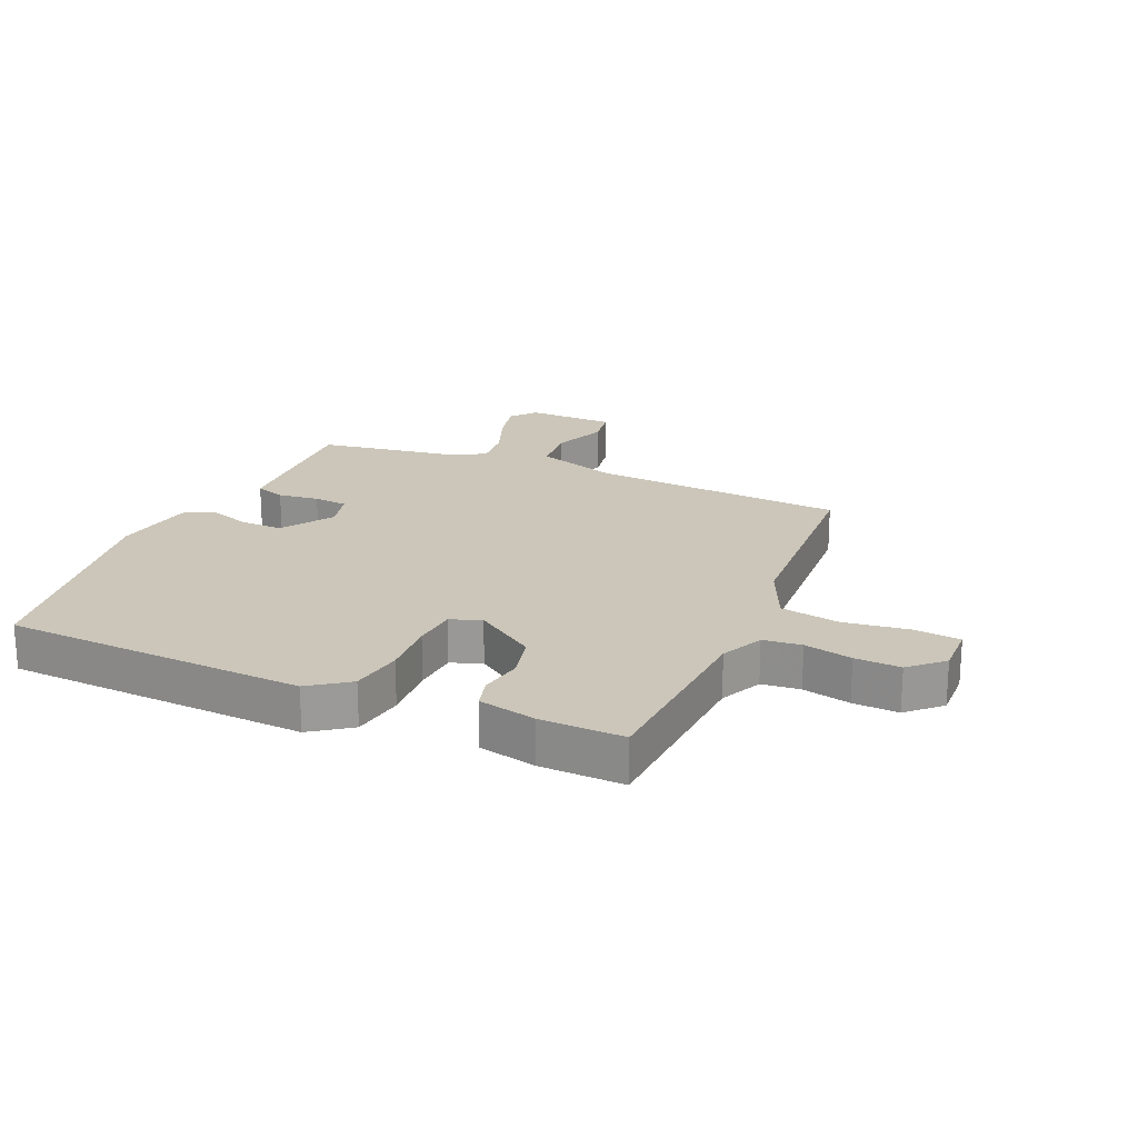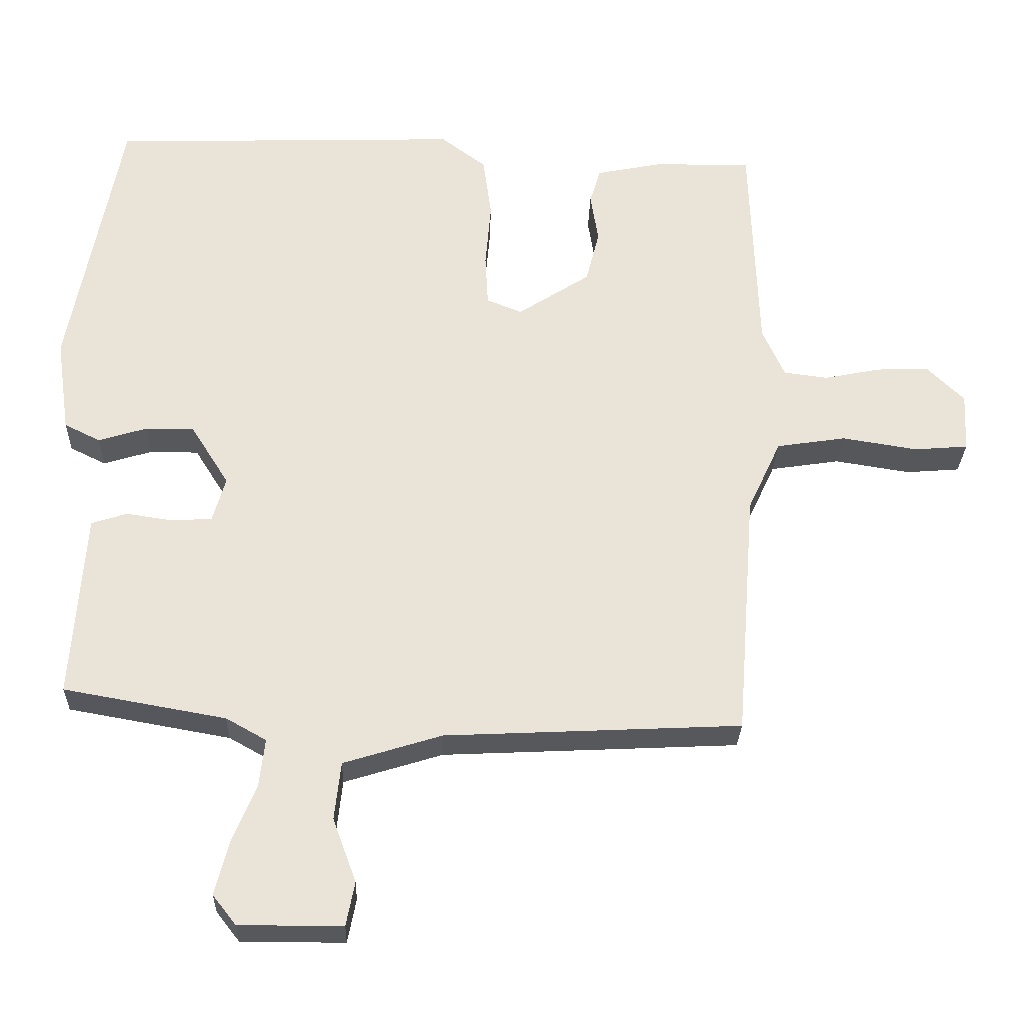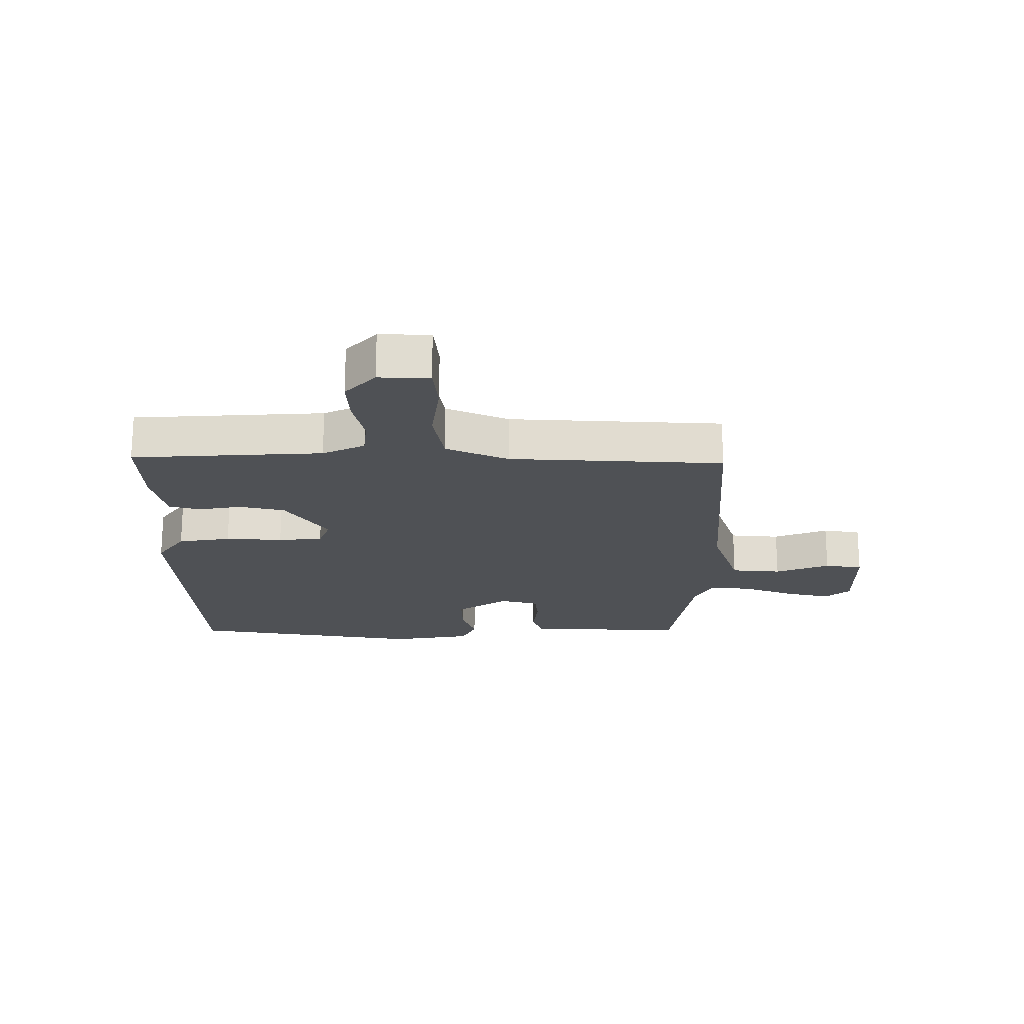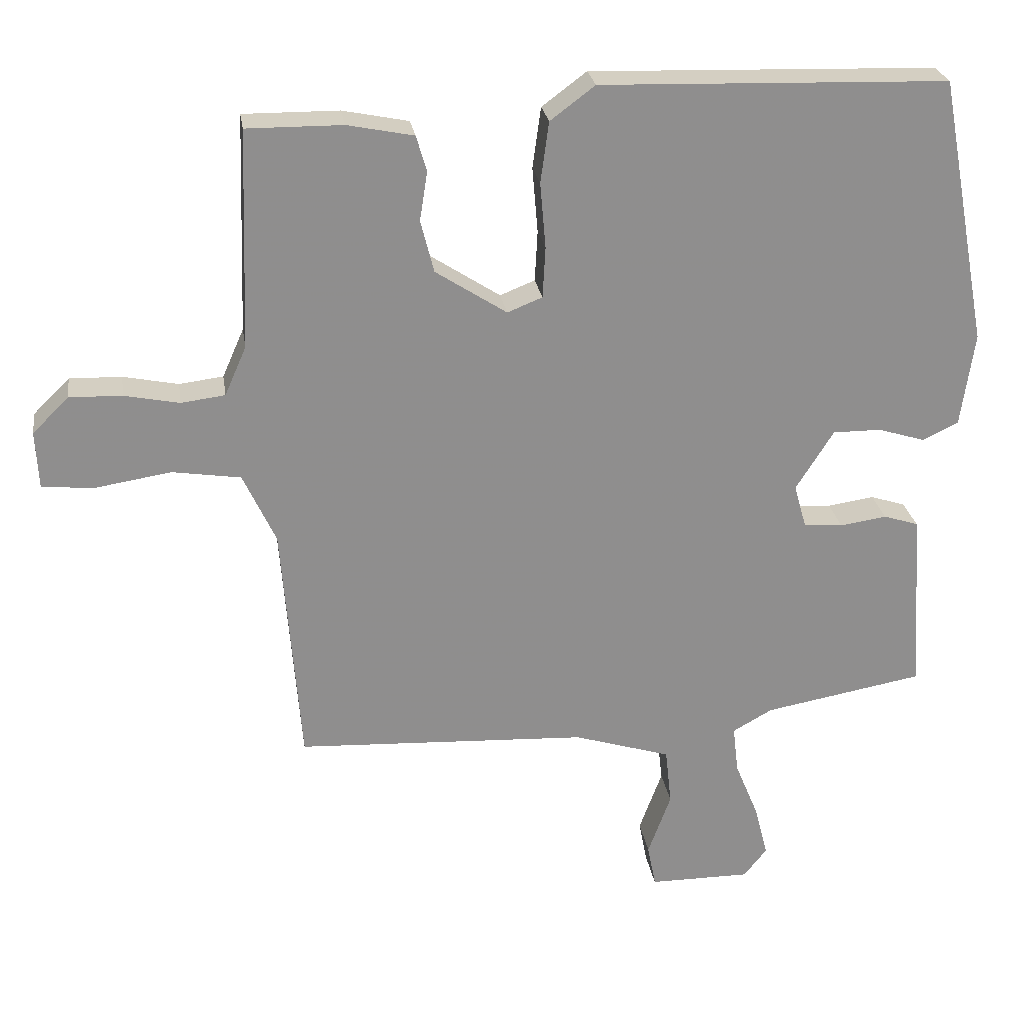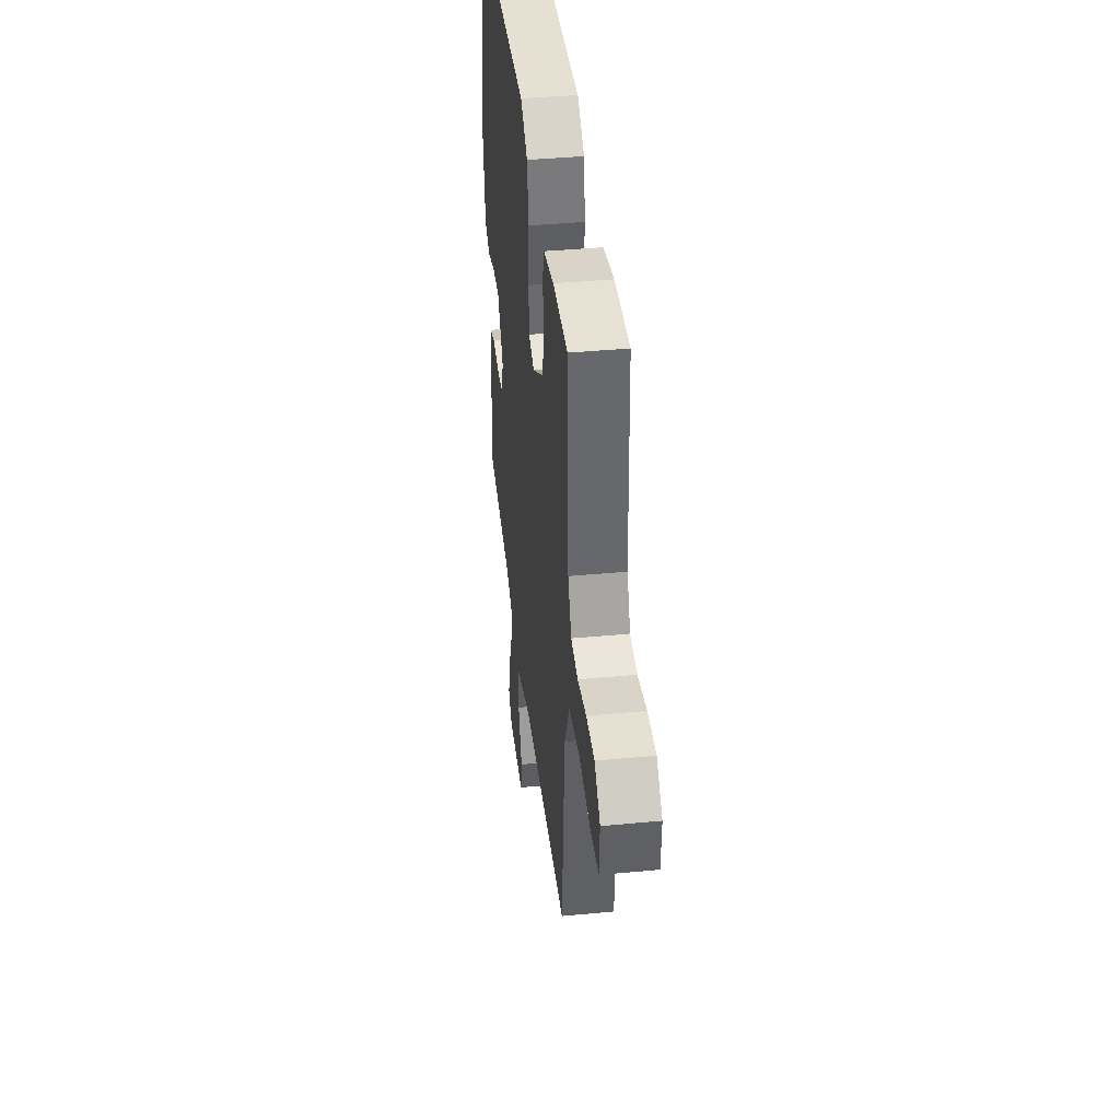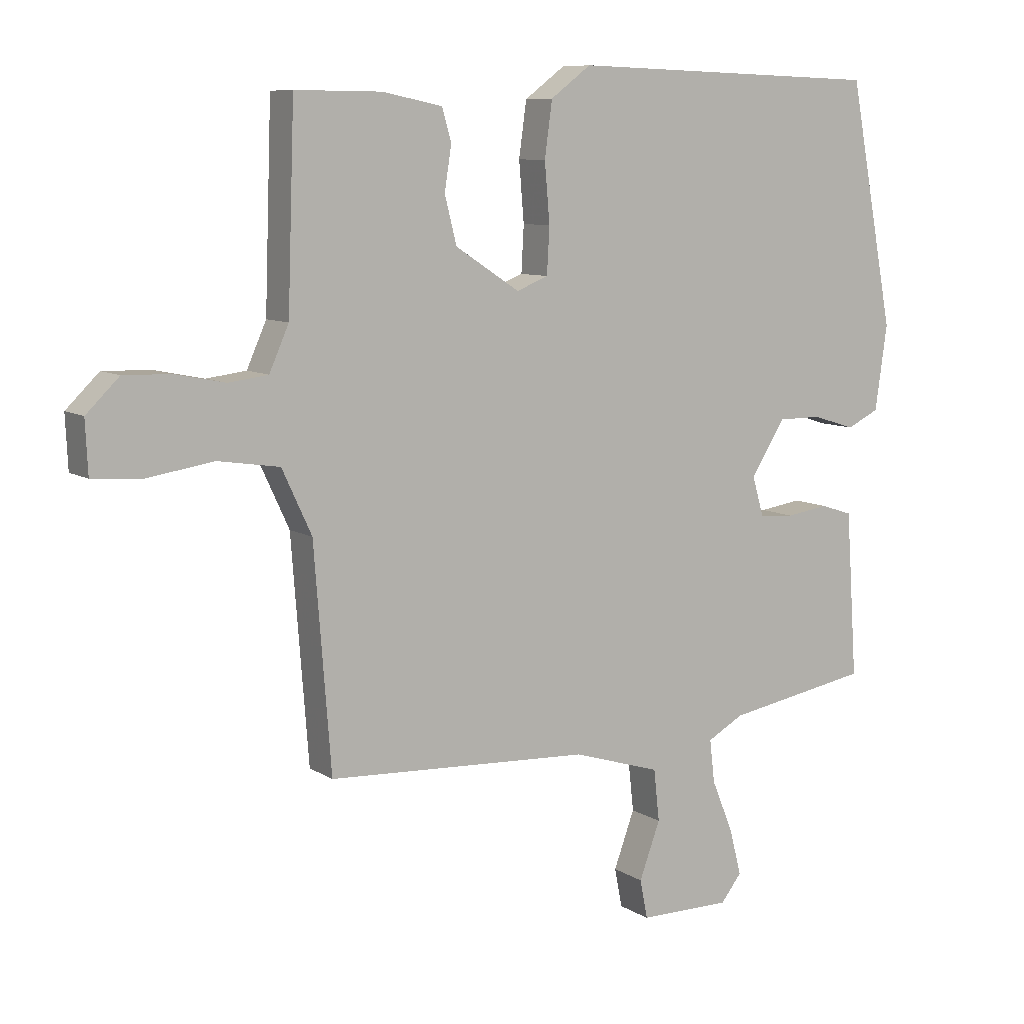
<metadata>
{"format":"obj","ext":"obj","renderer":"f3d","projection":"perspective","resolution":1024,"background":"white","views":[{"elev":21.0,"azim":24.8,"up":"+Y"},{"elev":-28.1,"azim":-1.7,"up":"+Z"},{"elev":-20.0,"azim":91.3,"up":"+Y"},{"elev":25.4,"azim":171.5,"up":"+Z"},{"elev":40.1,"azim":83.3,"up":"+Z"},{"elev":8.6,"azim":148.2,"up":"+Z"}]}
</metadata>
<code>
v -0.489 0.07 -0.446
v -0.477 0.07 -0.268
v -0.471 0.07 -0.183
v -0.421 0.07 -0.167
v -0.354 0.07 -0.177
v -0.298 0.07 -0.173
v -0.28 0.07 -0.11
v -0.334 0.07 -0.024
v -0.403 0.07 -0.024
v -0.471 0.07 -0.045
v -0.522 0.07 -0.02
v -0.541 0.07 0.114
v -0.469 0.07 0.498
v 0.029 0.07 0.513
v 0.093 0.07 0.465
v 0.105 0.07 0.378
v 0.097 0.07 0.284
v 0.101 0.07 0.211
v 0.151 0.07 0.191
v 0.253 0.07 0.257
v 0.272 0.07 0.332
v 0.261 0.07 0.402
v 0.276 0.07 0.453
v 0.371 0.07 0.472
v 0.508 0.07 0.473
v 0.519 0.07 0.16
v 0.55 0.07 0.09
v 0.613 0.07 0.082
v 0.692 0.07 0.098
v 0.767 0.07 0.1
v 0.819 0.07 0.049
v 0.815 0.07 -0.034
v 0.739 0.07 -0.04
v 0.632 0.07 -0.023
v 0.534 0.07 -0.038
v 0.487 0.07 -0.139
v 0.46 0.07 -0.489
v 0.042 0.07 -0.509
v -0.097 0.07 -0.552
v -0.106 0.07 -0.634
v -0.073 0.07 -0.724
v -0.085 0.07 -0.786
v -0.231 0.07 -0.786
v -0.264 0.07 -0.744
v -0.245 0.07 -0.67
v -0.211 0.07 -0.587
v -0.203 0.07 -0.519
v -0.26 0.07 -0.487
v -0.489 0 -0.446
v -0.477 0 -0.268
v -0.471 0 -0.183
v -0.421 0 -0.167
v -0.354 0 -0.177
v -0.298 0 -0.173
v -0.28 0 -0.11
v -0.334 0 -0.024
v -0.403 0 -0.024
v -0.471 0 -0.045
v -0.522 0 -0.02
v -0.541 0 0.114
v -0.469 0 0.498
v 0.029 0 0.513
v 0.093 0 0.465
v 0.105 0 0.378
v 0.097 0 0.284
v 0.101 0 0.211
v 0.151 0 0.191
v 0.253 0 0.257
v 0.272 0 0.332
v 0.261 0 0.402
v 0.276 0 0.453
v 0.371 0 0.472
v 0.508 0 0.473
v 0.519 0 0.16
v 0.55 0 0.09
v 0.613 0 0.082
v 0.692 0 0.098
v 0.767 0 0.1
v 0.819 0 0.049
v 0.815 0 -0.034
v 0.739 0 -0.04
v 0.632 0 -0.023
v 0.534 0 -0.038
v 0.487 0 -0.139
v 0.46 0 -0.489
v 0.042 0 -0.509
v -0.097 0 -0.552
v -0.106 0 -0.634
v -0.073 0 -0.724
v -0.085 0 -0.786
v -0.231 0 -0.786
v -0.264 0 -0.744
v -0.245 0 -0.67
v -0.211 0 -0.587
v -0.203 0 -0.519
v -0.26 0 -0.487
f 43 44 45 46
f 43 46 47
f 40 41 42 43
f 39 40 43 47
f 38 39 47 48
f 36 37 38 48
f 31 32 33 34
f 31 34 35
f 28 29 30 31
f 27 28 31 35
f 26 27 35 36
f 21 22 23 24
f 20 21 24 25
f 14 15 16 17
f 14 17 18
f 13 14 18
f 12 13 18
f 9 10 11 12
f 8 9 12 18
f 7 8 18 19
f 2 3 4 5
f 2 5 6
f 1 2 6
f 48 1 6
f 20 25 26 36
f 19 20 36 48
f 6 7 19 48
f 94 93 92 91
f 95 94 91
f 91 90 89 88
f 95 91 88 87
f 96 95 87 86
f 96 86 85 84
f 82 81 80 79
f 83 82 79
f 79 78 77 76
f 83 79 76 75
f 84 83 75 74
f 72 71 70 69
f 73 72 69 68
f 65 64 63 62
f 66 65 62
f 66 62 61
f 66 61 60
f 60 59 58 57
f 66 60 57 56
f 67 66 56 55
f 53 52 51 50
f 54 53 50
f 54 50 49
f 54 49 96
f 84 74 73 68
f 96 84 68 67
f 96 67 55 54
f 1 49 50 2
f 2 50 51 3
f 3 51 52 4
f 4 52 53 5
f 5 53 54 6
f 6 54 55 7
f 7 55 56 8
f 8 56 57 9
f 9 57 58 10
f 10 58 59 11
f 11 59 60 12
f 12 60 61 13
f 13 61 62 14
f 14 62 63 15
f 15 63 64 16
f 16 64 65 17
f 17 65 66 18
f 18 66 67 19
f 19 67 68 20
f 20 68 69 21
f 21 69 70 22
f 22 70 71 23
f 23 71 72 24
f 24 72 73 25
f 25 73 74 26
f 26 74 75 27
f 27 75 76 28
f 28 76 77 29
f 29 77 78 30
f 30 78 79 31
f 31 79 80 32
f 32 80 81 33
f 33 81 82 34
f 34 82 83 35
f 35 83 84 36
f 36 84 85 37
f 37 85 86 38
f 38 86 87 39
f 39 87 88 40
f 40 88 89 41
f 41 89 90 42
f 42 90 91 43
f 43 91 92 44
f 44 92 93 45
f 45 93 94 46
f 46 94 95 47
f 47 95 96 48
f 48 96 49 1

</code>
